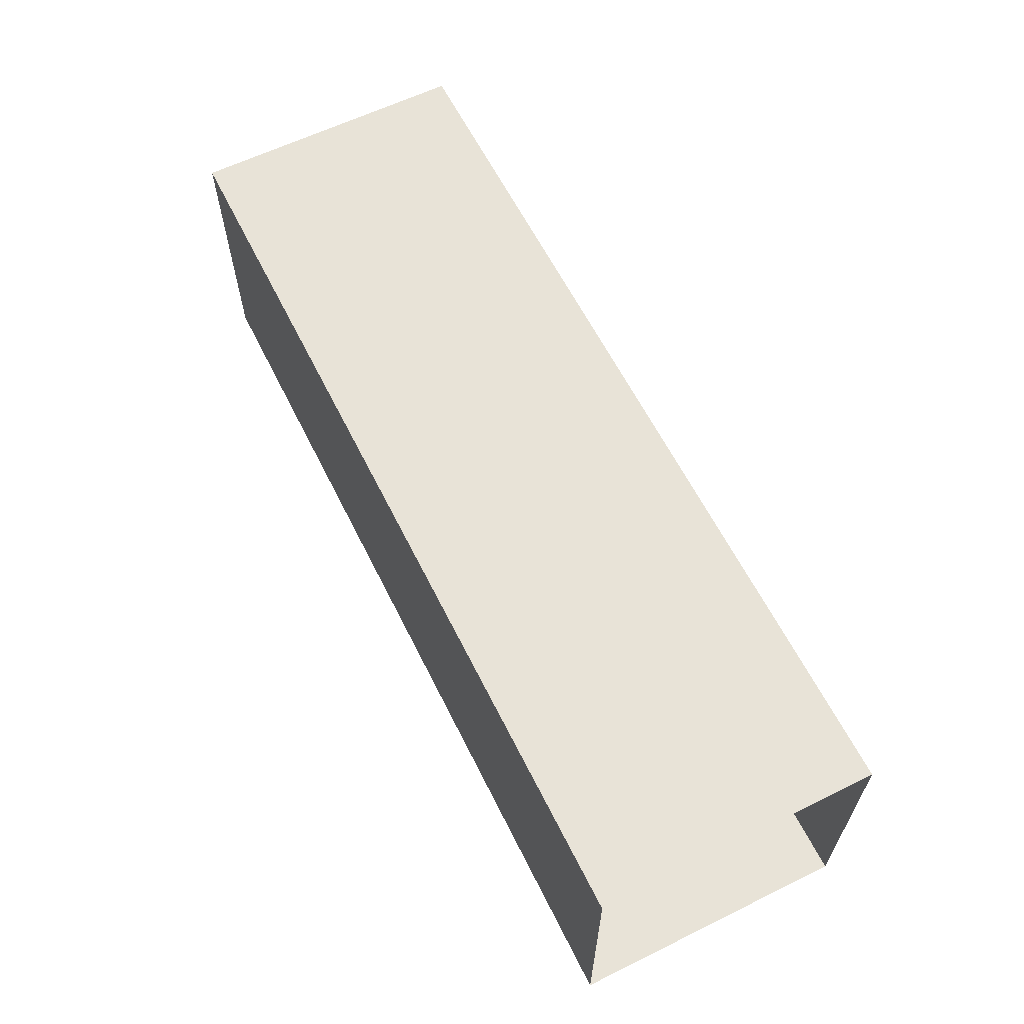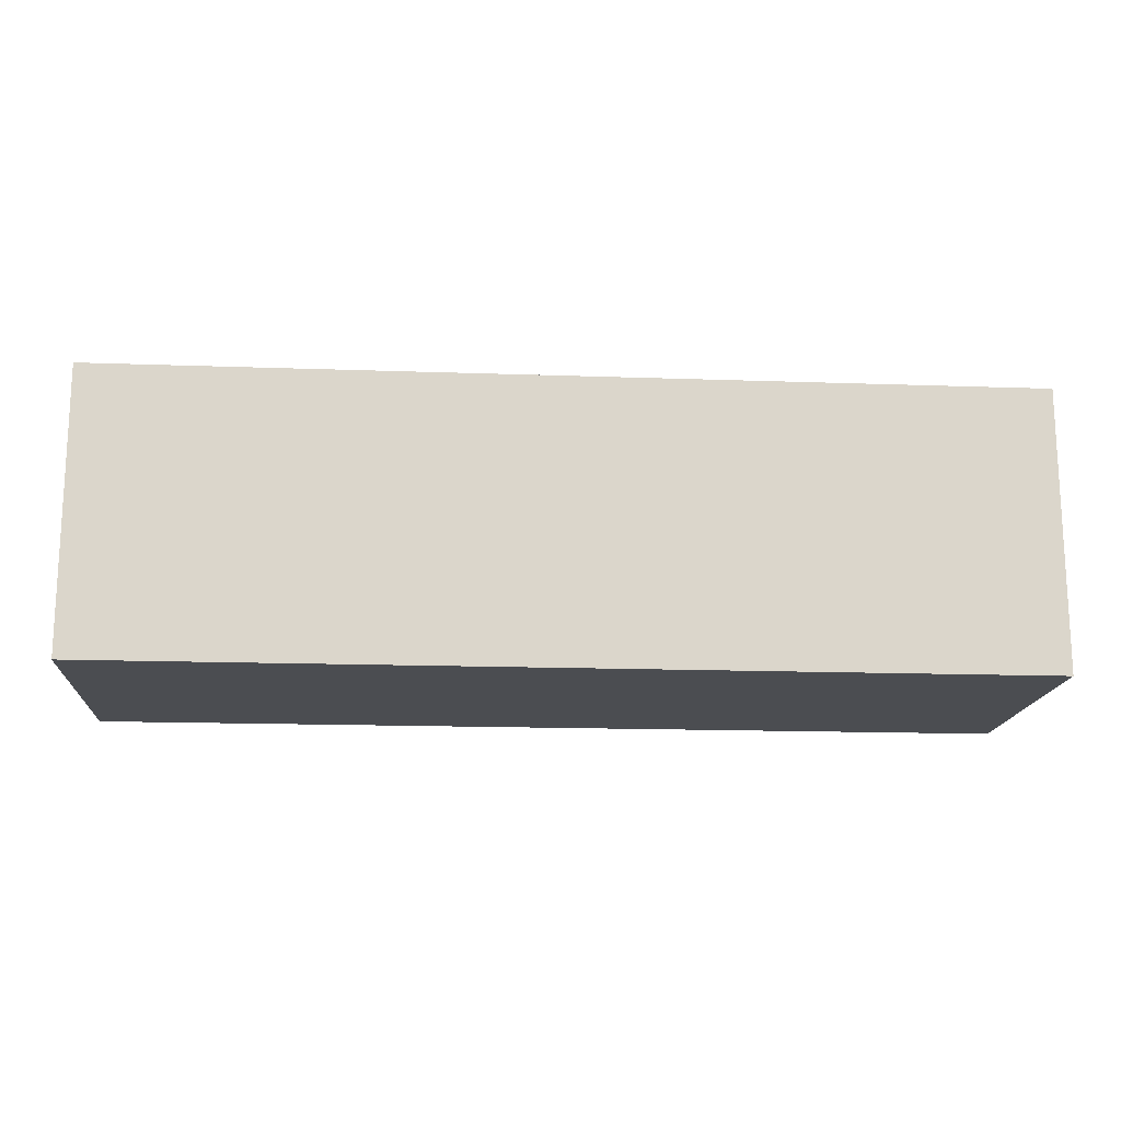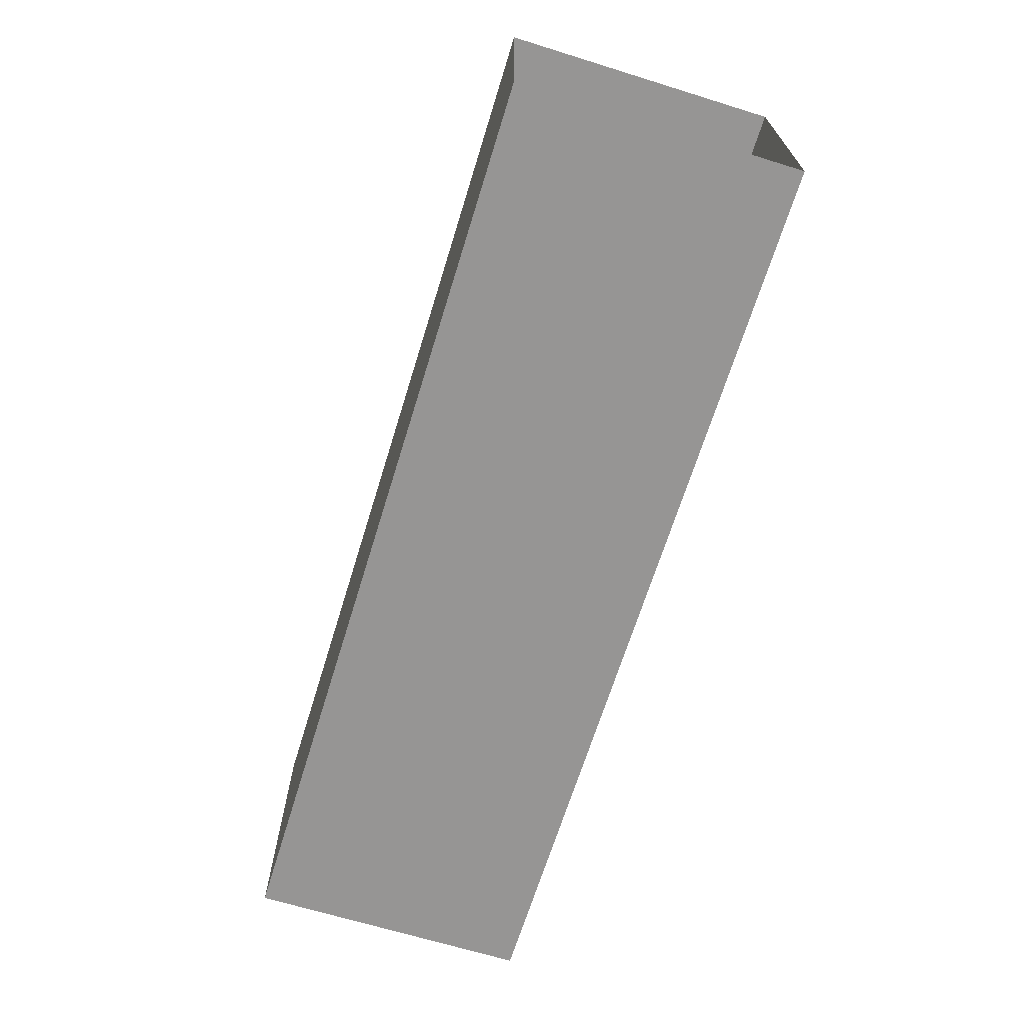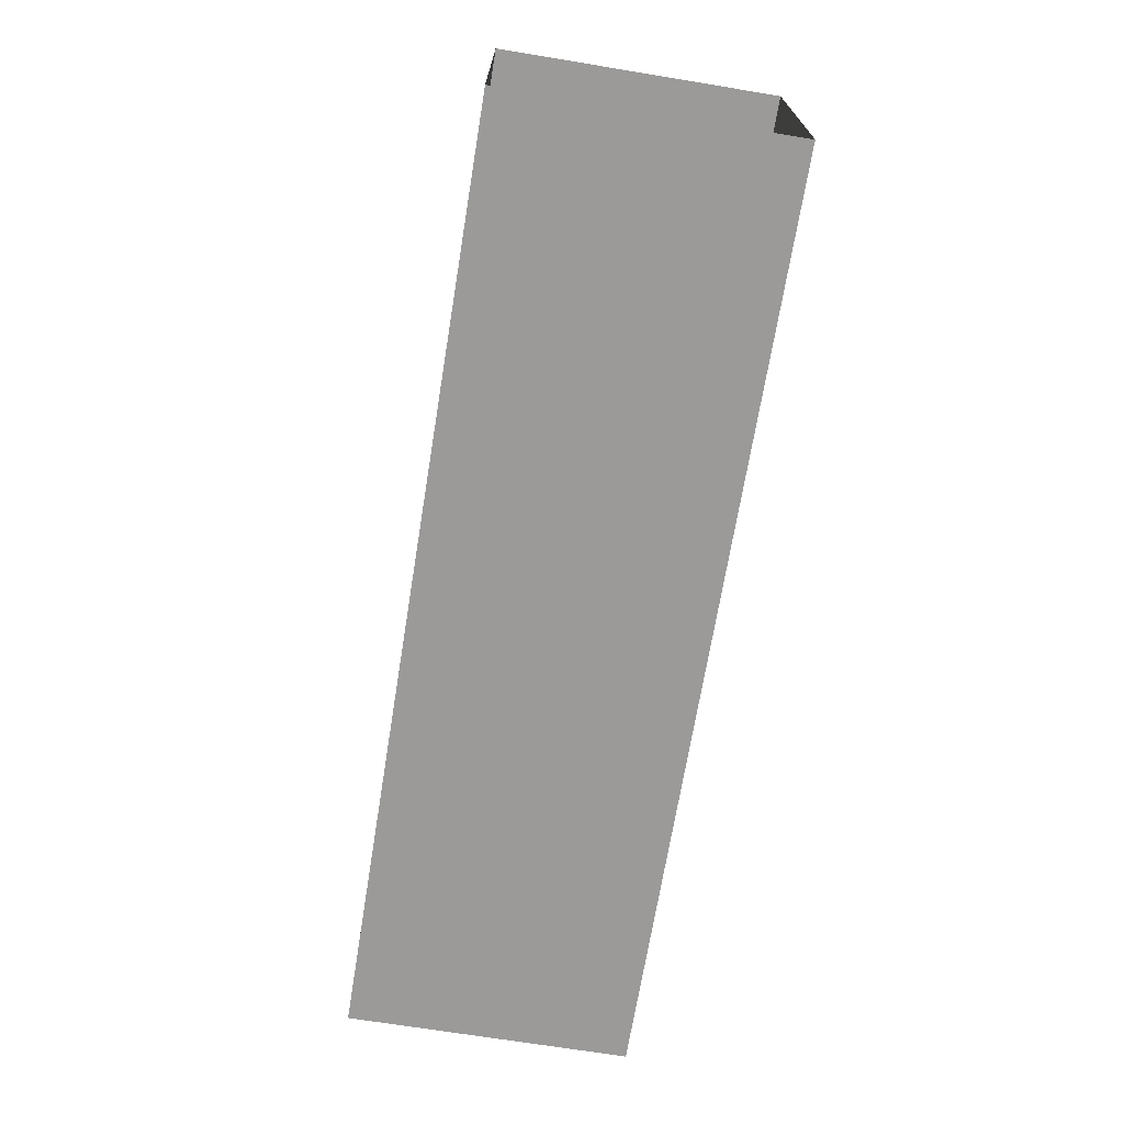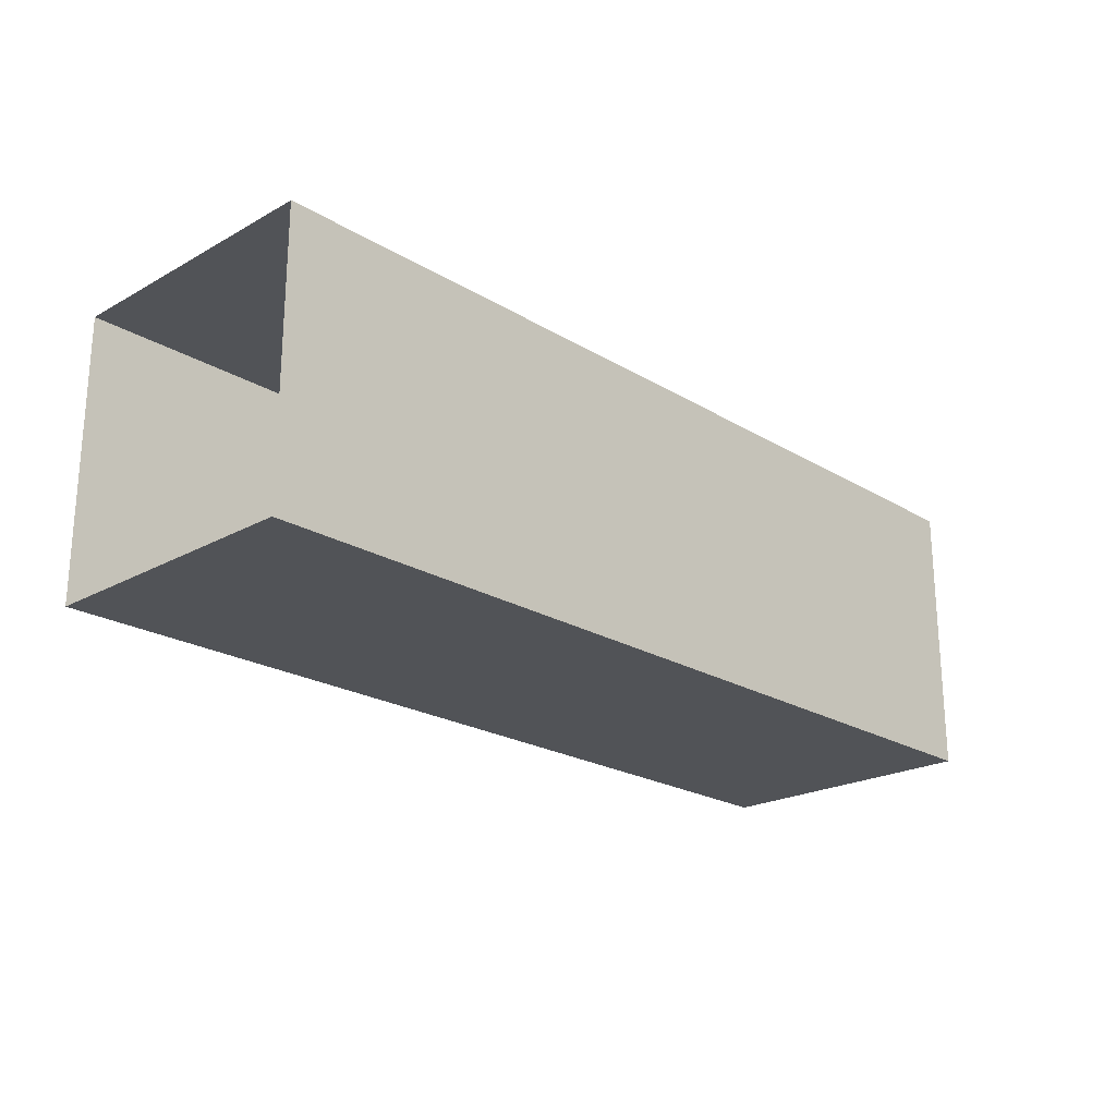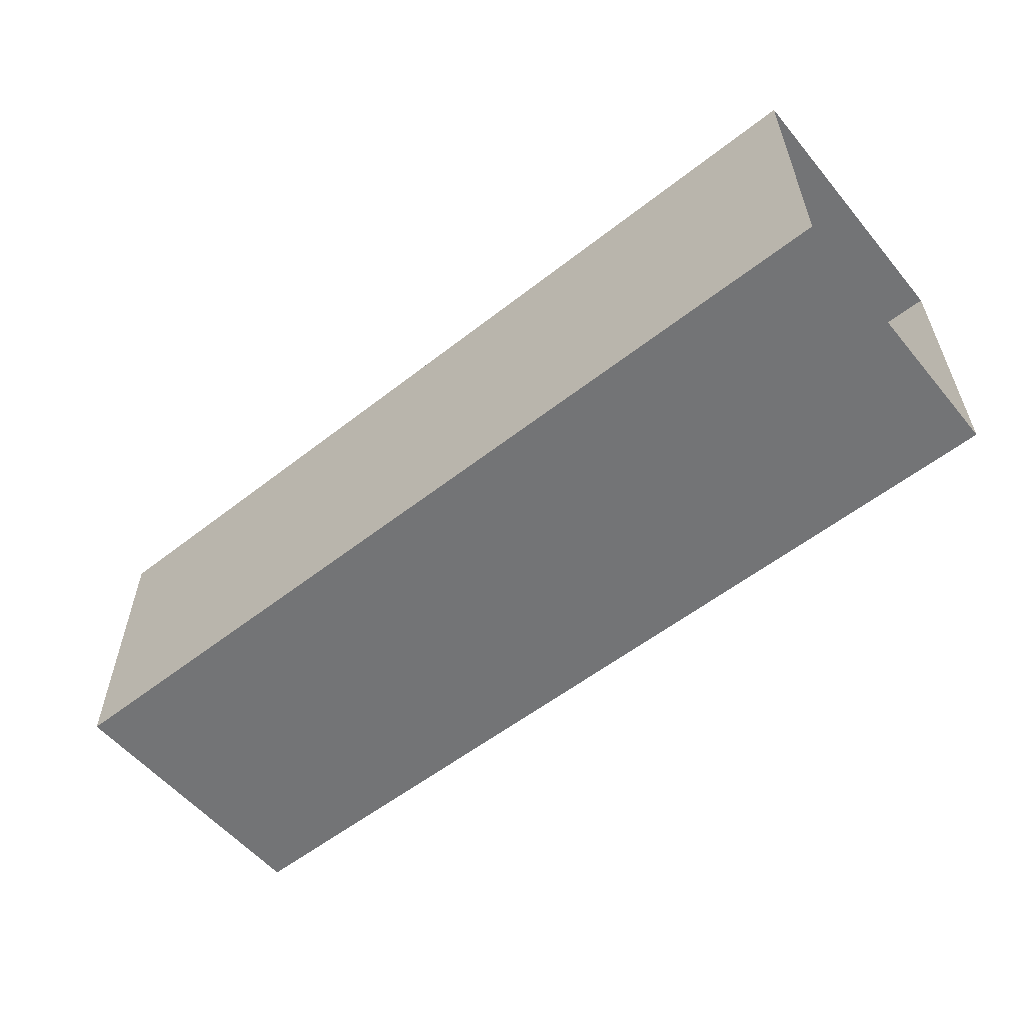
<metadata>
{"format":"obj","ext":"obj","renderer":"f3d","projection":"perspective","resolution":1024,"background":"white","views":[{"elev":61.7,"azim":-116.5,"up":"+Z"},{"elev":-15.9,"azim":-4.2,"up":"+Y"},{"elev":-67.5,"azim":-107.2,"up":"+Y"},{"elev":-69.4,"azim":-99.3,"up":"+Y"},{"elev":-22.1,"azim":-46.2,"up":"+Z"},{"elev":-56.2,"azim":-140.7,"up":"+Z"}]}
</metadata>
<code>
o level1_7_Cube.032
v 7.834 3.74 -1.679
v 7.834 0.336 -1.679
v 7.834 0.336 1.725
v 7.834 3.74 1.725
v 19.01 3.74 -1.679
v 19.01 0.336 -1.679
v 19.01 0.336 1.725
v 19.01 3.74 1.725
v 7.834 2.038 -1.679
v 7.834 0.336 0.02305
v 7.834 3.74 0.02305
v 7.834 2.038 1.725
v 19.01 2.038 -1.679
v 19.01 0.336 0.02305
v 19.01 3.74 0.02305
v 19.01 2.038 1.725
v 13.42 0.336 1.725
v 13.42 3.74 1.725
v 13.42 0.336 -1.679
v 13.42 3.74 -1.679
v 13.42 2.038 -1.679
v 13.42 3.74 0.02305
v 13.42 0.336 0.02305
v 13.42 2.038 1.725
v 7.834 1.187 -1.679
v 7.834 0.336 -0.8279
v 7.834 3.74 0.874
v 7.834 1.187 1.725
v 19.01 1.187 -1.679
v 19.01 0.336 -0.8279
v 19.01 3.74 0.874
v 19.01 1.187 1.725
v 16.22 0.336 1.725
v 10.63 3.74 1.725
v 16.22 0.336 -1.679
v 10.63 3.74 -1.679
v 7.834 2.889 -1.679
v 7.834 0.336 0.874
v 7.834 3.74 -0.8279
v 7.834 2.889 1.725
v 19.01 2.889 -1.679
v 19.01 0.336 0.874
v 19.01 3.74 -0.8279
v 19.01 2.889 1.725
v 10.63 0.336 1.725
v 16.22 3.74 1.725
v 10.63 0.336 -1.679
v 16.22 3.74 -1.679
v 16.22 2.038 -1.679
v 10.63 2.038 -1.679
v 13.42 1.187 -1.679
v 13.42 2.889 -1.679
v 16.22 3.74 0.02305
v 10.63 3.74 0.02305
v 13.42 3.74 -0.8279
v 13.42 3.74 0.874
v 16.22 0.336 0.02305
v 10.63 0.336 0.02305
v 13.42 0.336 0.874
v 13.42 0.336 -0.8279
v 16.22 2.038 1.725
v 10.63 2.038 1.725
v 13.42 2.889 1.725
v 13.42 1.187 1.725
v 10.63 1.187 1.725
v 10.63 2.889 1.725
v 16.22 2.889 1.725
v 10.63 0.336 -0.8279
v 10.63 0.336 0.874
v 16.22 0.336 0.874
v 10.63 3.74 0.874
v 10.63 3.74 -0.8279
v 16.22 3.74 -0.8279
v 10.63 2.889 -1.679
v 10.63 1.187 -1.679
v 16.22 1.187 -1.679
v 16.22 2.889 -1.679
v 16.22 3.74 0.874
v 16.22 0.336 -0.8279
v 16.22 1.187 1.725
f 32 33 80
f 30 35 79
f 31 46 78
f 41 48 77
f 29 49 76
f 51 50 75
f 52 36 74
f 43 53 73
f 55 54 72
f 56 34 71
f 42 57 70
f 59 58 69
f 60 47 68
f 44 61 67
f 63 62 66
f 64 45 65
f 24 65 62
f 62 28 12
f 65 3 28
f 18 66 34
f 34 40 4
f 66 12 40
f 8 67 46
f 46 63 18
f 67 24 63
f 23 68 58
f 58 26 10
f 68 2 26
f 17 69 45
f 45 38 3
f 69 10 38
f 7 70 33
f 33 59 17
f 70 23 59
f 22 71 54
f 54 27 11
f 71 4 27
f 20 72 36
f 36 39 1
f 72 11 39
f 5 73 48
f 48 55 20
f 73 22 55
f 21 74 50
f 50 37 9
f 74 1 37
f 19 75 47
f 47 25 2
f 75 9 25
f 6 76 35
f 35 51 19
f 76 21 51
f 13 77 49
f 49 52 21
f 77 20 52
f 15 78 53
f 53 56 22
f 78 18 56
f 14 79 57
f 57 60 23
f 79 19 60
f 16 80 61
f 61 64 24
f 80 17 64
f 32 7 33
f 30 6 35
f 31 8 46
f 41 5 48
f 29 13 49
f 51 21 50
f 52 20 36
f 43 15 53
f 55 22 54
f 56 18 34
f 42 14 57
f 59 23 58
f 60 19 47
f 44 16 61
f 63 24 62
f 64 17 45
f 24 64 65
f 62 65 28
f 65 45 3
f 18 63 66
f 34 66 40
f 66 62 12
f 8 44 67
f 46 67 63
f 67 61 24
f 23 60 68
f 58 68 26
f 68 47 2
f 17 59 69
f 45 69 38
f 69 58 10
f 7 42 70
f 33 70 59
f 70 57 23
f 22 56 71
f 54 71 27
f 71 34 4
f 20 55 72
f 36 72 39
f 72 54 11
f 5 43 73
f 48 73 55
f 73 53 22
f 21 52 74
f 50 74 37
f 74 36 1
f 19 51 75
f 47 75 25
f 75 50 9
f 6 29 76
f 35 76 51
f 76 49 21
f 13 41 77
f 49 77 52
f 77 48 20
f 15 31 78
f 53 78 56
f 78 46 18
f 14 30 79
f 57 79 60
f 79 35 19
f 16 32 80
f 61 80 64
f 80 33 17

</code>
